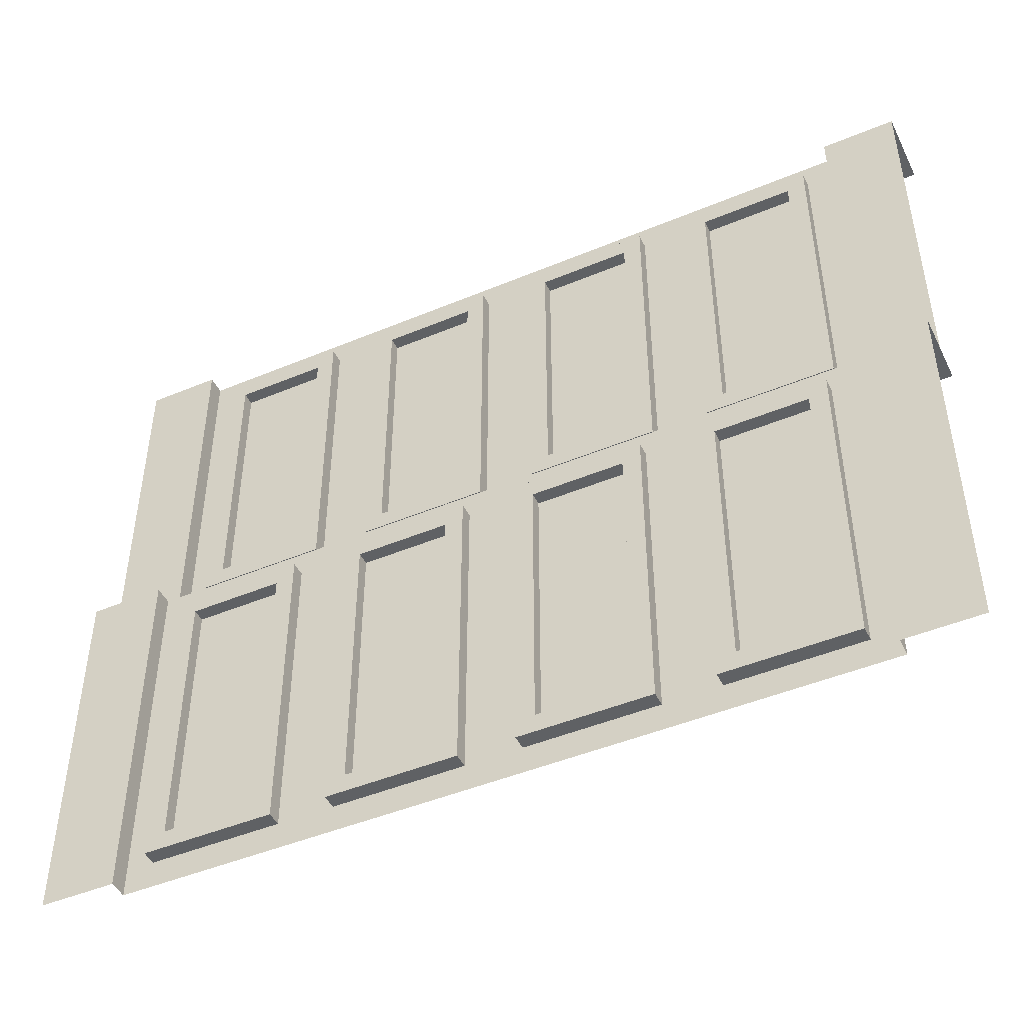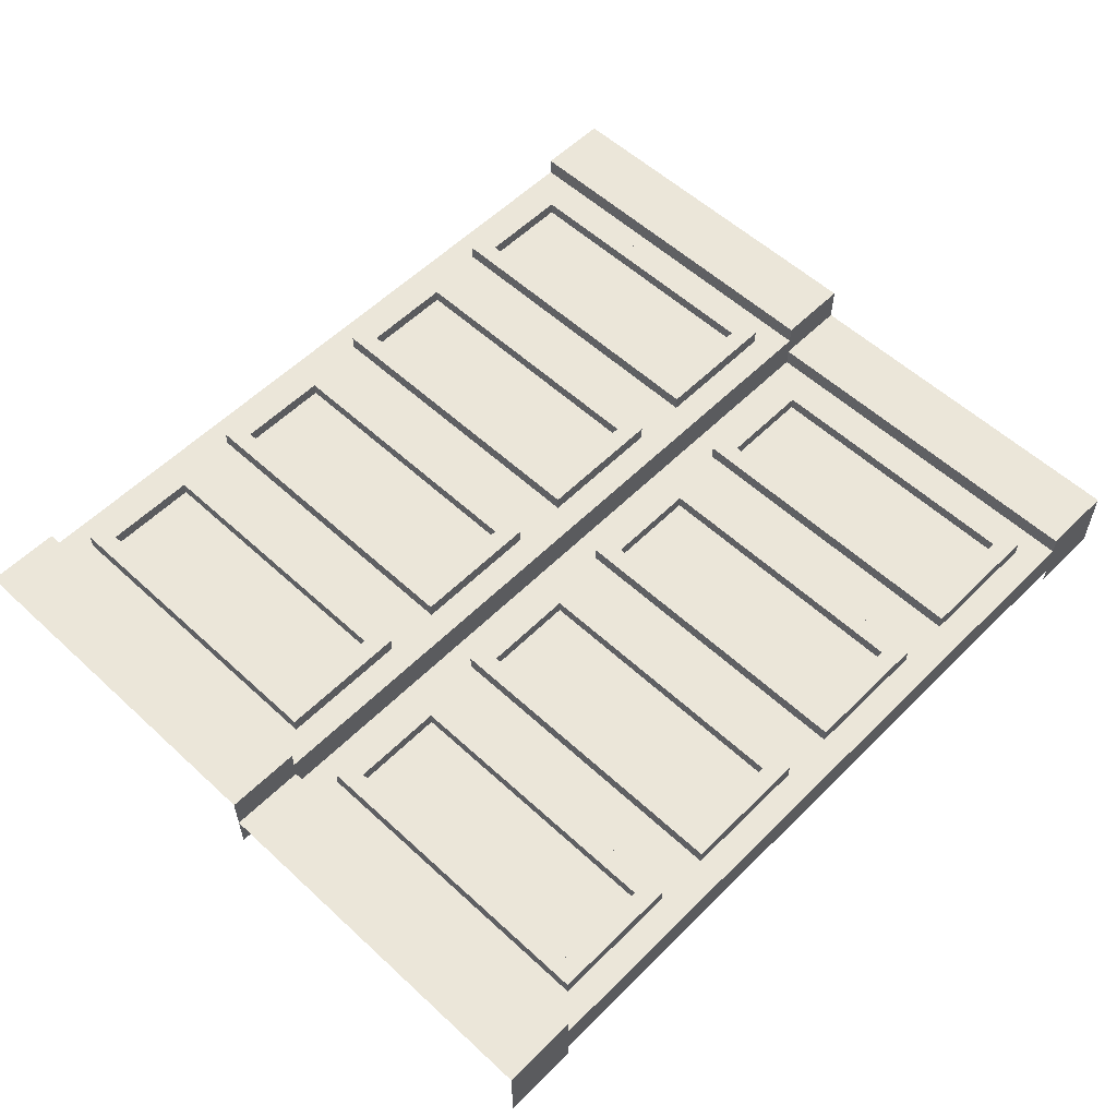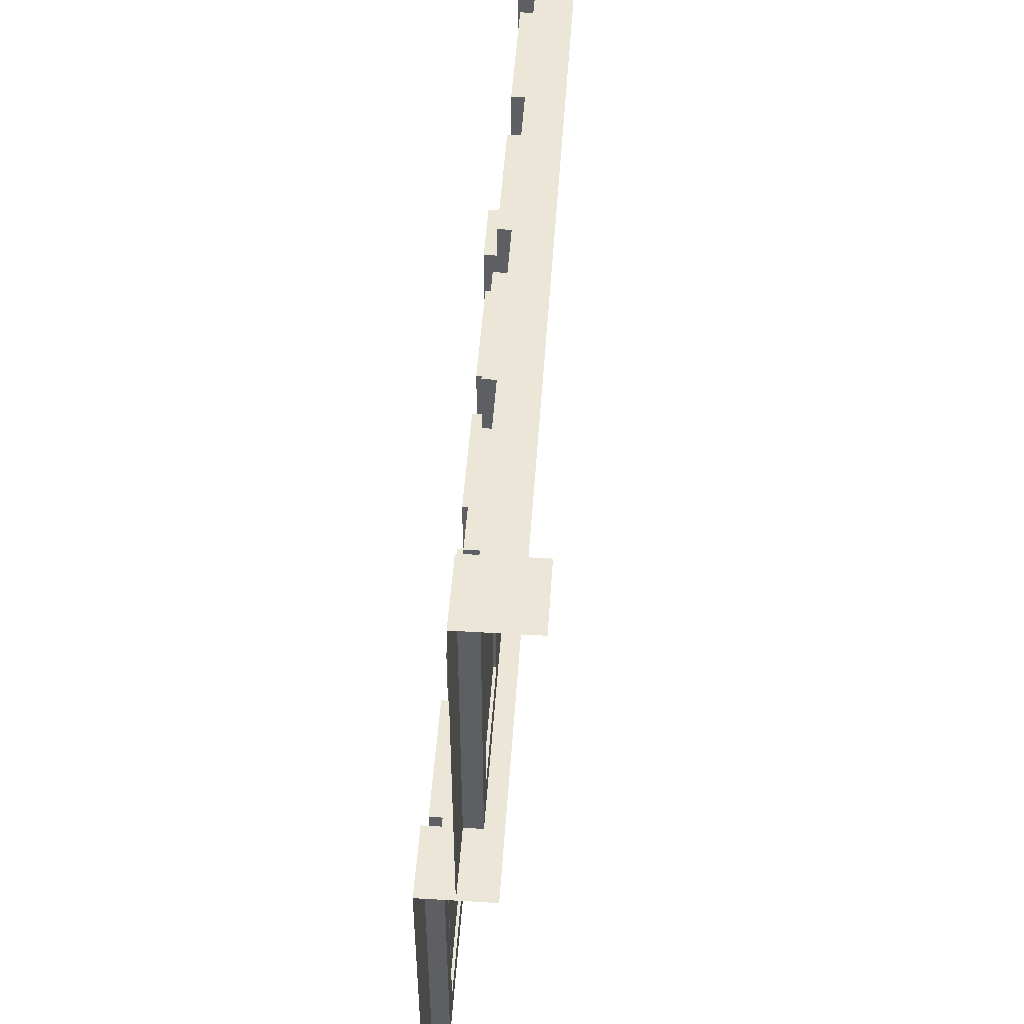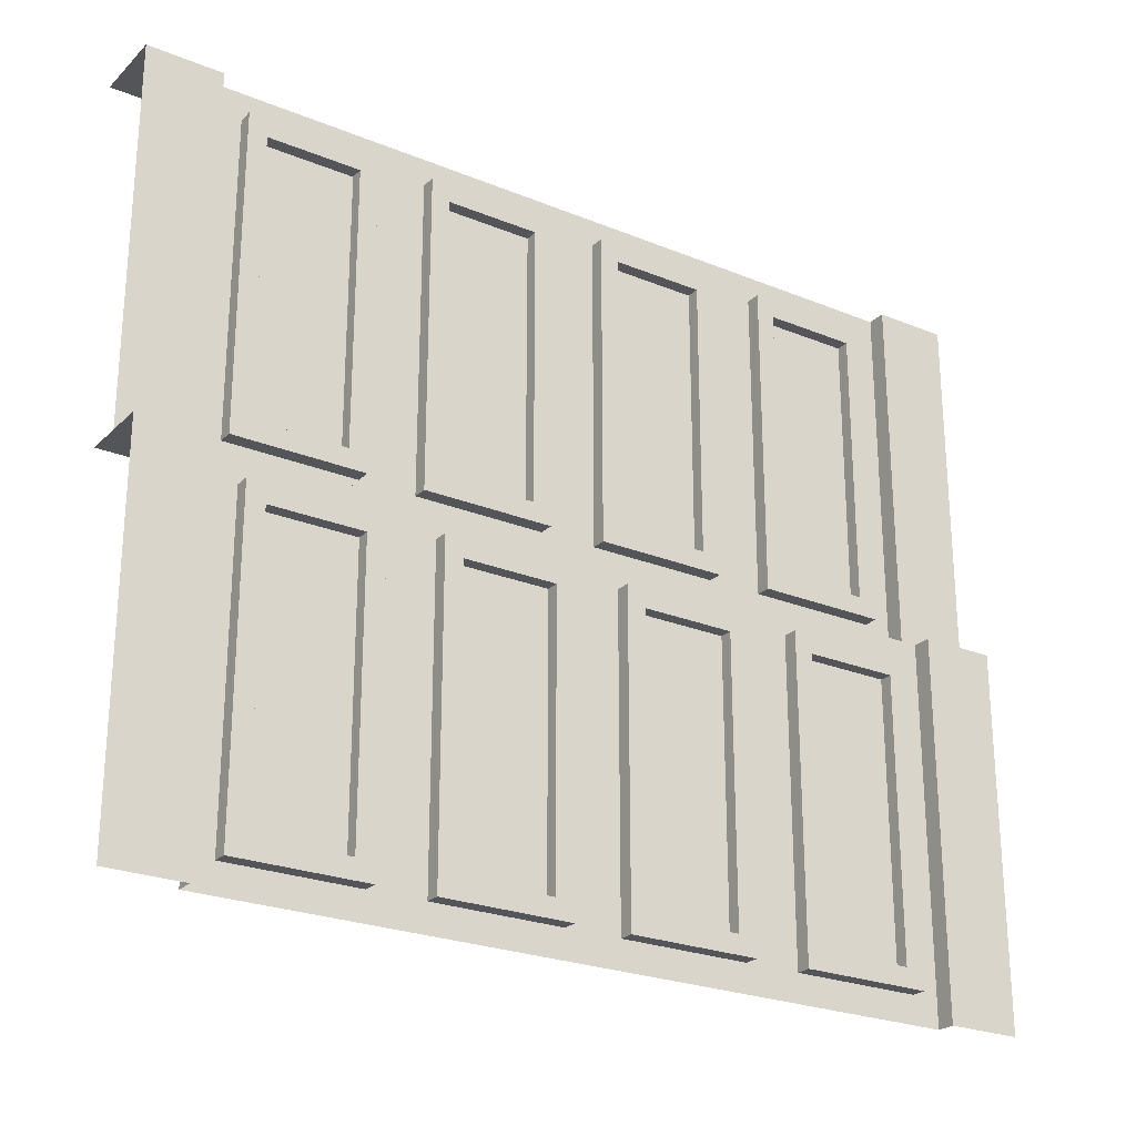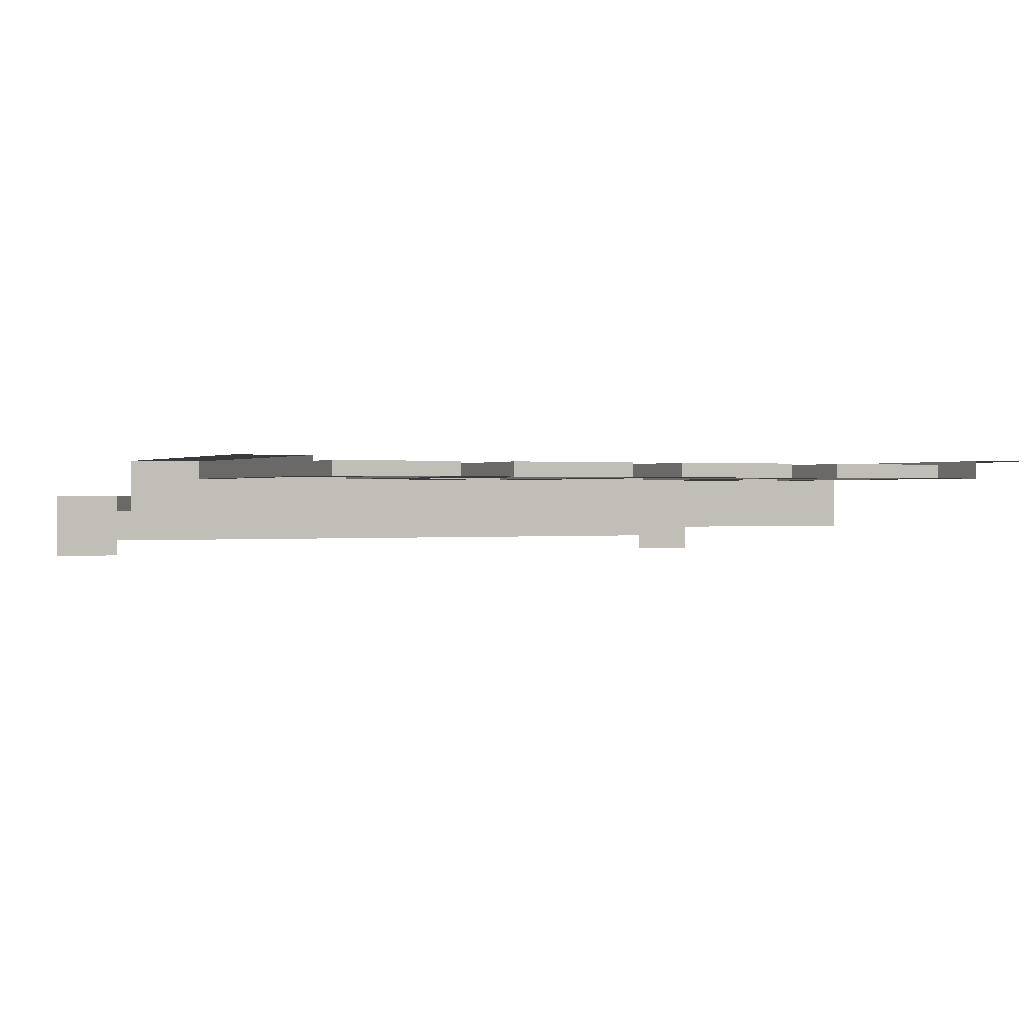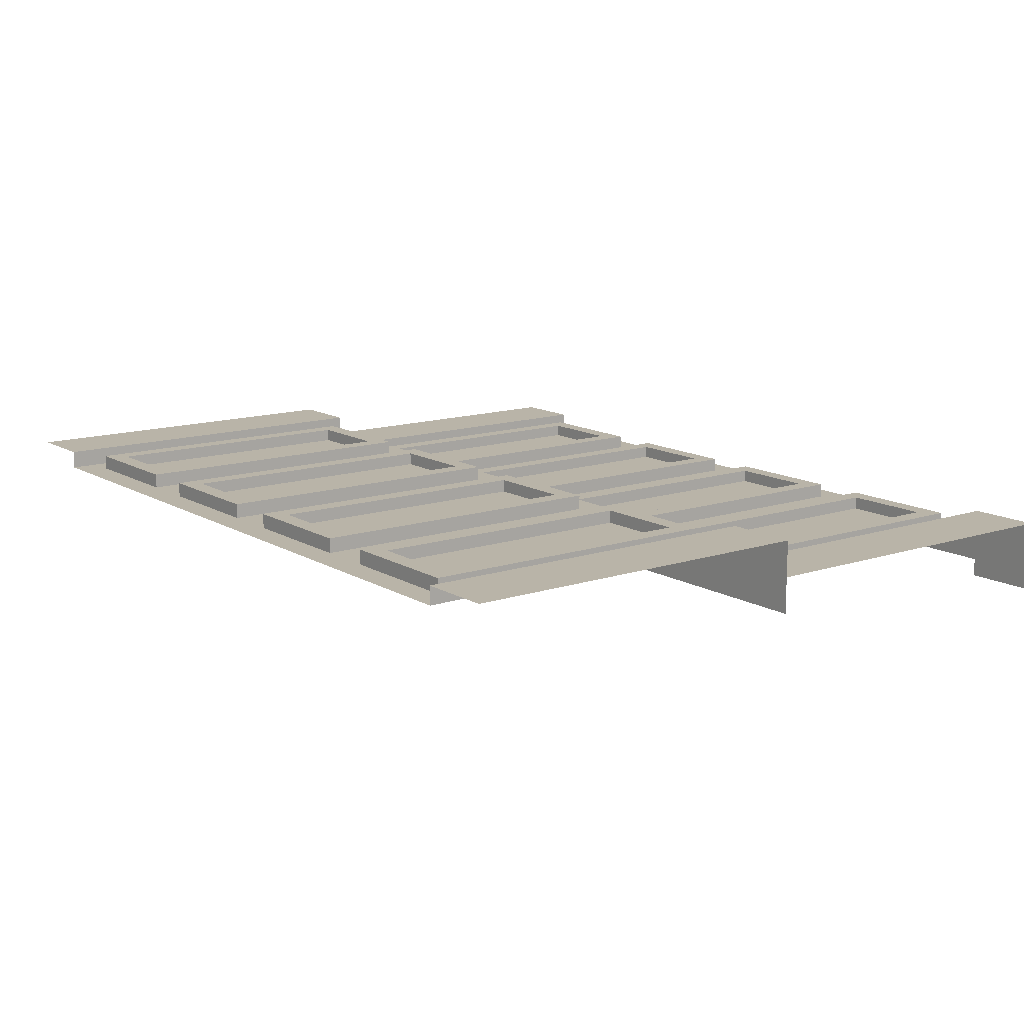
<metadata>
{"format":"obj","ext":"obj","renderer":"f3d","projection":"perspective","resolution":1024,"background":"white","views":[{"elev":-46.6,"azim":25.4,"up":"+Y"},{"elev":56.2,"azim":134.0,"up":"+Z"},{"elev":48.6,"azim":93.8,"up":"+Y"},{"elev":-24.7,"azim":-33.7,"up":"+Y"},{"elev":0.5,"azim":-25.0,"up":"+Z"},{"elev":13.3,"azim":53.0,"up":"+Z"}]}
</metadata>
<code>
o m_wall_s_short
v 0 0 -0
v 0.4 0 -0
v 0 2 -0
v 2.4 0 -0.1
v 0.4 0 -0.1
v 0.4 2 -0
v 2.4 2 -0.1
v 0.4 2 -0.1
v 1.4 0 -0.1
v 1.4 2 -0.1
v 1.55 0.1494 -0.1
v 2.25 0.1494 -0.1
v 2.25 1.851 -0.1
v 1.55 1.851 -0.1
v 0.55 0.1494 -0.1
v 1.25 0.1494 -0.1
v 1.25 1.851 -0.1
v 0.55 1.851 -0.1
v 1.55 0.1494 -0.02
v 2.25 0.1494 -0.02
v 2.25 1.851 -0.02
v 1.55 1.851 -0.02
v 0.55 0.1494 -0.02
v 1.25 0.1494 -0.02
v 1.25 1.851 -0.02
v 0.55 1.851 -0.02
v 1.65 0.2506 -0.02
v 2.15 0.2506 -0.02
v 2.15 1.749 -0.02
v 1.65 1.749 -0.02
v 0.65 0.2506 -0.02
v 1.15 0.2506 -0.02
v 1.15 1.749 -0.02
v 0.65 1.749 -0.02
v 1.65 0.2506 -0.09
v 2.15 0.2506 -0.09
v 2.15 1.749 -0.09
v 1.65 1.749 -0.09
v 0.65 0.2506 -0.09
v 1.15 0.2506 -0.09
v 1.15 1.749 -0.09
v 0.65 1.749 -0.09
v 4.8 0 -0
v 4.4 0 -0
v 4.8 2 -0
v 4.4 0 -0.1
v 4.4 2 -0
v 4.4 2 -0.1
v 3.4 0 -0.1
v 3.4 2 -0.1
v 3.25 0.1494 -0.1
v 2.55 0.1494 -0.1
v 2.55 1.851 -0.1
v 3.25 1.851 -0.1
v 4.25 0.1494 -0.1
v 3.55 0.1494 -0.1
v 3.55 1.851 -0.1
v 4.25 1.851 -0.1
v 3.25 0.1494 -0.02
v 2.55 0.1494 -0.02
v 2.55 1.851 -0.02
v 3.25 1.851 -0.02
v 4.25 0.1494 -0.02
v 3.55 0.1494 -0.02
v 3.55 1.851 -0.02
v 4.25 1.851 -0.02
v 3.15 0.2506 -0.02
v 2.65 0.2506 -0.02
v 2.65 1.749 -0.02
v 3.15 1.749 -0.02
v 4.15 0.2506 -0.02
v 3.65 0.2506 -0.02
v 3.65 1.749 -0.02
v 4.15 1.749 -0.02
v 3.15 0.2506 -0.09
v 2.65 0.2506 -0.09
v 2.65 1.749 -0.09
v 3.15 1.749 -0.09
v 4.15 0.2506 -0.09
v 3.65 0.2506 -0.09
v 3.65 1.749 -0.09
v 4.15 1.749 -0.09
v 4.8 2 -0.4
v 4.4 2 -0.4
v 0 2 -0.4
v 0.4 2 -0.4
v 3.4 2 -0.4
v 2.4 2 -0.4
v 1.4 2 -0.4
v 0 2 -0.2
v 0.4 2 -0.2
v 0 4 -0.2
v 2.4 2 -0.3
v 0.4 2 -0.3
v 0.4 4 -0.2
v 2.4 4 -0.3
v 0.4 4 -0.3
v 1.4 2 -0.3
v 1.4 4 -0.3
v 1.55 2.149 -0.3
v 2.25 2.149 -0.3
v 2.25 3.851 -0.3
v 1.55 3.851 -0.3
v 0.55 2.149 -0.3
v 1.25 2.149 -0.3
v 1.25 3.851 -0.3
v 0.55 3.851 -0.3
v 1.55 2.149 -0.22
v 2.25 2.149 -0.22
v 2.25 3.851 -0.22
v 1.55 3.851 -0.22
v 0.55 2.149 -0.22
v 1.25 2.149 -0.22
v 1.25 3.851 -0.22
v 0.55 3.851 -0.22
v 1.65 2.251 -0.22
v 2.15 2.251 -0.22
v 2.15 3.749 -0.22
v 1.65 3.749 -0.22
v 0.65 2.251 -0.22
v 1.15 2.251 -0.22
v 1.15 3.749 -0.22
v 0.65 3.749 -0.22
v 1.65 2.251 -0.29
v 2.15 2.251 -0.29
v 2.15 3.749 -0.29
v 1.65 3.749 -0.29
v 0.65 2.251 -0.29
v 1.15 2.251 -0.29
v 1.15 3.749 -0.29
v 0.65 3.749 -0.29
v 4.8 2 -0.2
v 4.4 2 -0.2
v 4.8 4 -0.2
v 4.4 2 -0.3
v 4.4 4 -0.2
v 4.4 4 -0.3
v 3.4 2 -0.3
v 3.4 4 -0.3
v 3.25 2.149 -0.3
v 2.55 2.149 -0.3
v 2.55 3.851 -0.3
v 3.25 3.851 -0.3
v 4.25 2.149 -0.3
v 3.55 2.149 -0.3
v 3.55 3.851 -0.3
v 4.25 3.851 -0.3
v 3.25 2.149 -0.22
v 2.55 2.149 -0.22
v 2.55 3.851 -0.22
v 3.25 3.851 -0.22
v 4.25 2.149 -0.22
v 3.55 2.149 -0.22
v 3.55 3.851 -0.22
v 4.25 3.851 -0.22
v 3.15 2.251 -0.22
v 2.65 2.251 -0.22
v 2.65 3.749 -0.22
v 3.15 3.749 -0.22
v 4.15 2.251 -0.22
v 3.65 2.251 -0.22
v 3.65 3.749 -0.22
v 4.15 3.749 -0.22
v 3.15 2.251 -0.29
v 2.65 2.251 -0.29
v 2.65 3.749 -0.29
v 3.15 3.749 -0.29
v 4.15 2.251 -0.29
v 3.65 2.251 -0.29
v 3.65 3.749 -0.29
v 4.15 3.749 -0.29
v 4.8 4 -0.6
v 4.4 4 -0.5
v 0 4 -0.6
v 0.4 4 -0.5
v 3.4 4 -0.5
v 2.4 4 -0.5
v 1.4 4 -0.5
v 0.4 4 -0.6
v 4.4 4 -0.6
f 35 36 37 38
f 2 5 8 6
f 1 2 6 3
f 39 40 41 42
f 9 4 12 11
f 4 7 13 12
f 7 10 14 13
f 10 9 11 14
f 5 9 16 15
f 9 10 17 16
f 10 8 18 17
f 8 5 15 18
f 11 12 20 19
f 12 13 21 20
f 13 14 22 21
f 14 11 19 22
f 15 16 24 23
f 16 17 25 24
f 17 18 26 25
f 18 15 23 26
f 19 20 28 27
f 20 21 29 28
f 21 22 30 29
f 22 19 27 30
f 23 24 32 31
f 24 25 33 32
f 25 26 34 33
f 26 23 31 34
f 27 28 36 35
f 28 29 37 36
f 29 30 38 37
f 30 27 35 38
f 31 32 40 39
f 32 33 41 40
f 33 34 42 41
f 34 31 39 42
f 75 78 77 76
f 44 47 48 46
f 43 45 47 44
f 79 82 81 80
f 49 51 52 4
f 4 52 53 7
f 7 53 54 50
f 50 54 51 49
f 46 55 56 49
f 49 56 57 50
f 50 57 58 48
f 48 58 55 46
f 51 59 60 52
f 52 60 61 53
f 53 61 62 54
f 54 62 59 51
f 55 63 64 56
f 56 64 65 57
f 57 65 66 58
f 58 66 63 55
f 59 67 68 60
f 60 68 69 61
f 61 69 70 62
f 62 70 67 59
f 63 71 72 64
f 64 72 73 65
f 65 73 74 66
f 66 74 71 63
f 67 75 76 68
f 68 76 77 69
f 69 77 78 70
f 70 78 75 67
f 71 79 80 72
f 72 80 81 73
f 73 81 82 74
f 74 82 79 71
f 47 45 48
f 83 84 48 45
f 6 8 3
f 85 3 8 86
f 50 48 84 87
f 7 50 87 88
f 8 10 89 86
f 10 7 88 89
f 124 125 126 127
f 91 94 97 95
f 90 91 95 92
f 128 129 130 131
f 98 93 101 100
f 93 96 102 101
f 96 99 103 102
f 99 98 100 103
f 94 98 105 104
f 98 99 106 105
f 99 97 107 106
f 97 94 104 107
f 100 101 109 108
f 101 102 110 109
f 102 103 111 110
f 103 100 108 111
f 104 105 113 112
f 105 106 114 113
f 106 107 115 114
f 107 104 112 115
f 108 109 117 116
f 109 110 118 117
f 110 111 119 118
f 111 108 116 119
f 112 113 121 120
f 113 114 122 121
f 114 115 123 122
f 115 112 120 123
f 116 117 125 124
f 117 118 126 125
f 118 119 127 126
f 119 116 124 127
f 120 121 129 128
f 121 122 130 129
f 122 123 131 130
f 123 120 128 131
f 164 167 166 165
f 133 136 137 135
f 132 134 136 133
f 168 171 170 169
f 138 140 141 93
f 93 141 142 96
f 96 142 143 139
f 139 143 140 138
f 135 144 145 138
f 138 145 146 139
f 139 146 147 137
f 137 147 144 135
f 140 148 149 141
f 141 149 150 142
f 142 150 151 143
f 143 151 148 140
f 144 152 153 145
f 145 153 154 146
f 146 154 155 147
f 147 155 152 144
f 148 156 157 149
f 149 157 158 150
f 150 158 159 151
f 151 159 156 148
f 152 160 161 153
f 153 161 162 154
f 154 162 163 155
f 155 163 160 152
f 156 164 165 157
f 157 165 166 158
f 158 166 167 159
f 159 167 164 156
f 160 168 169 161
f 161 169 170 162
f 162 170 171 163
f 163 171 168 160
f 136 134 137
f 172 173 137 134
f 95 97 92
f 174 92 97 175
f 139 137 173 176
f 96 139 176 177
f 97 99 178 175
f 99 96 177 178
f 175 179 174
f 173 172 180
f 177 176 178

</code>
